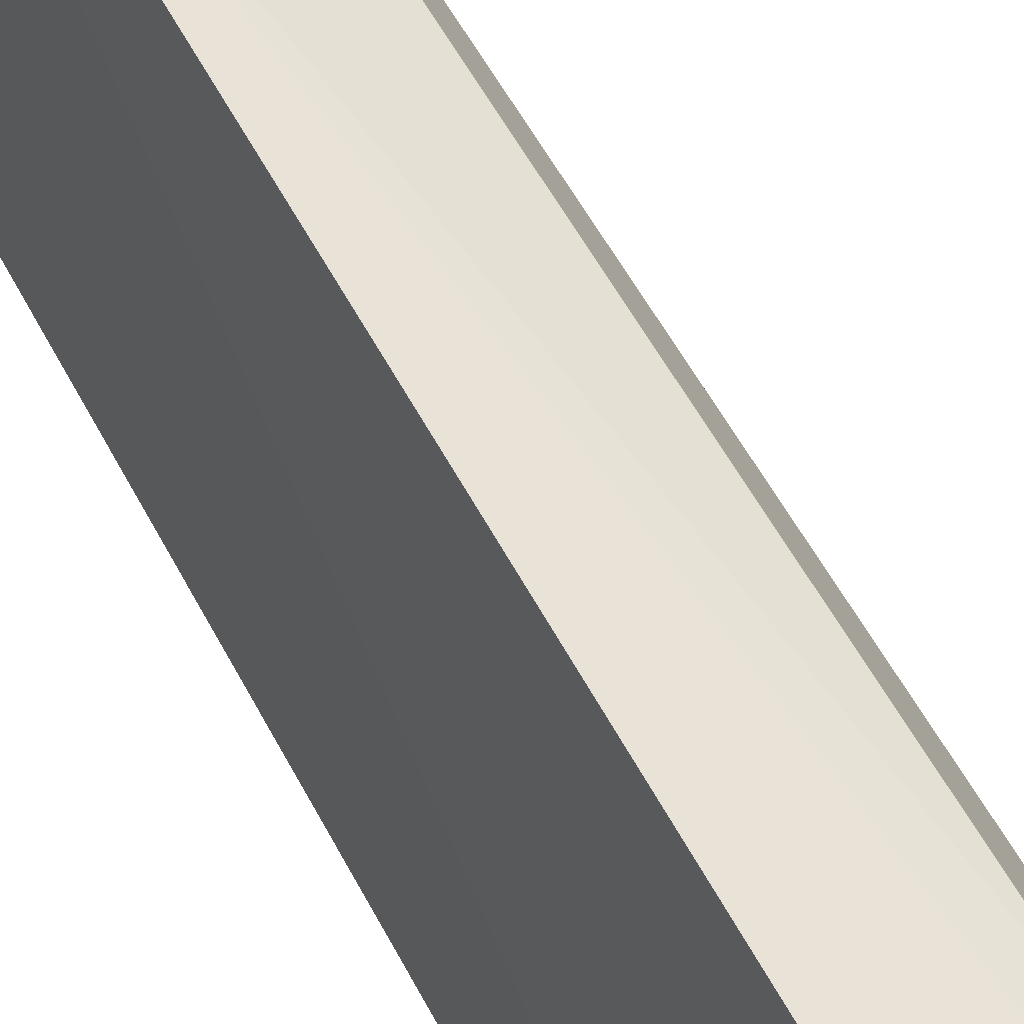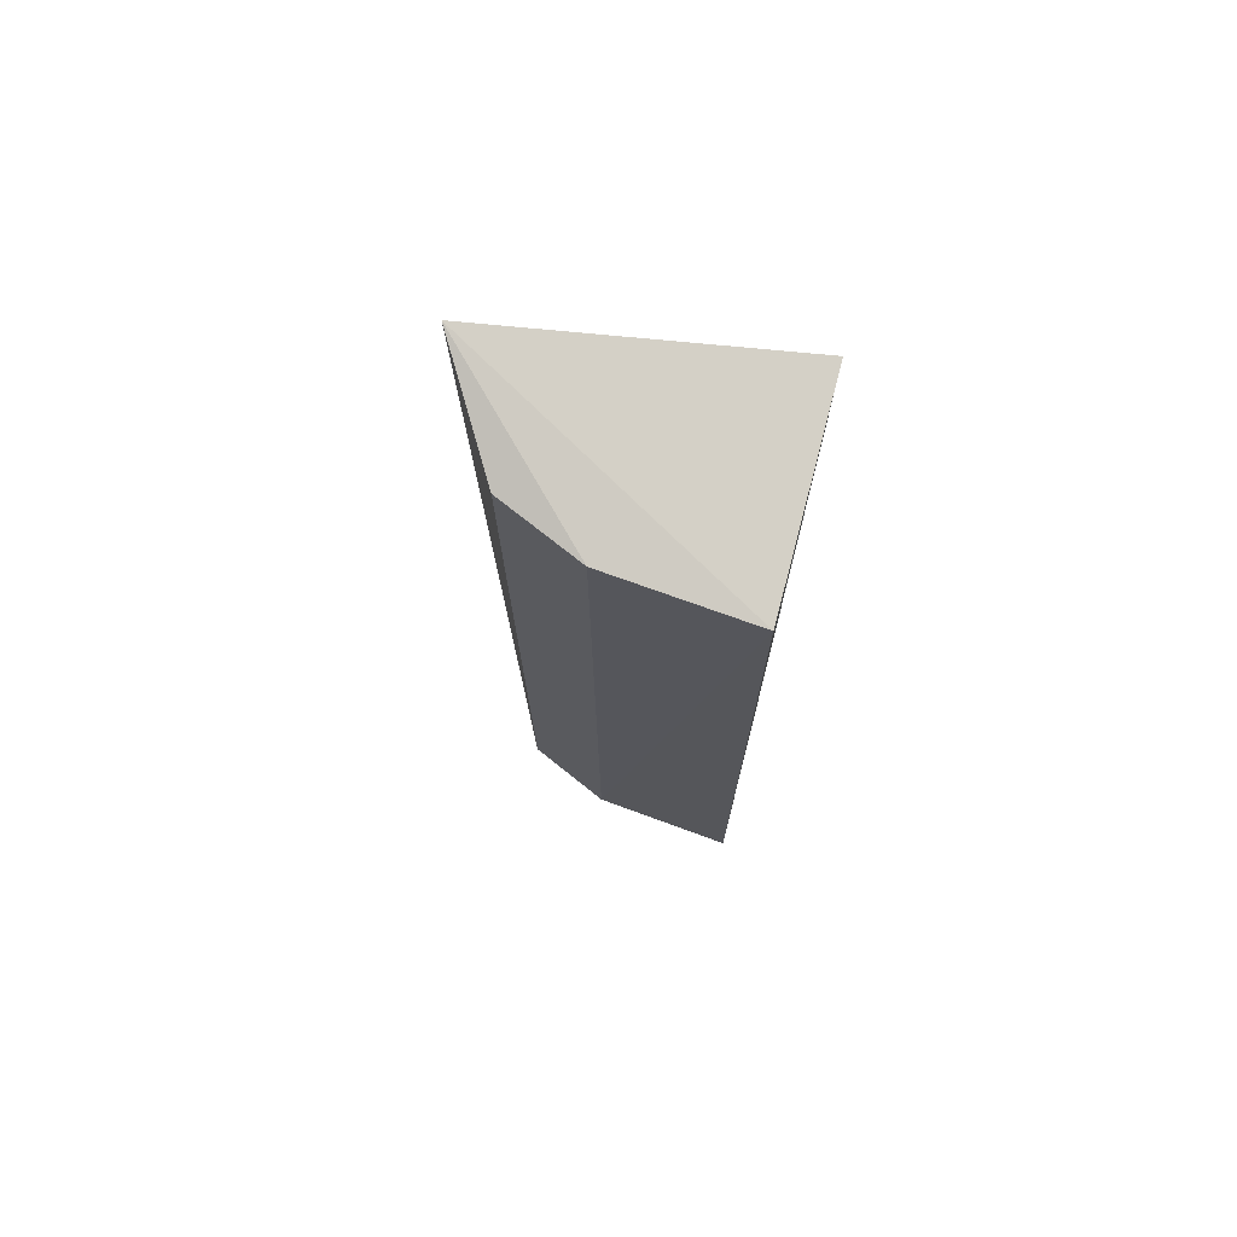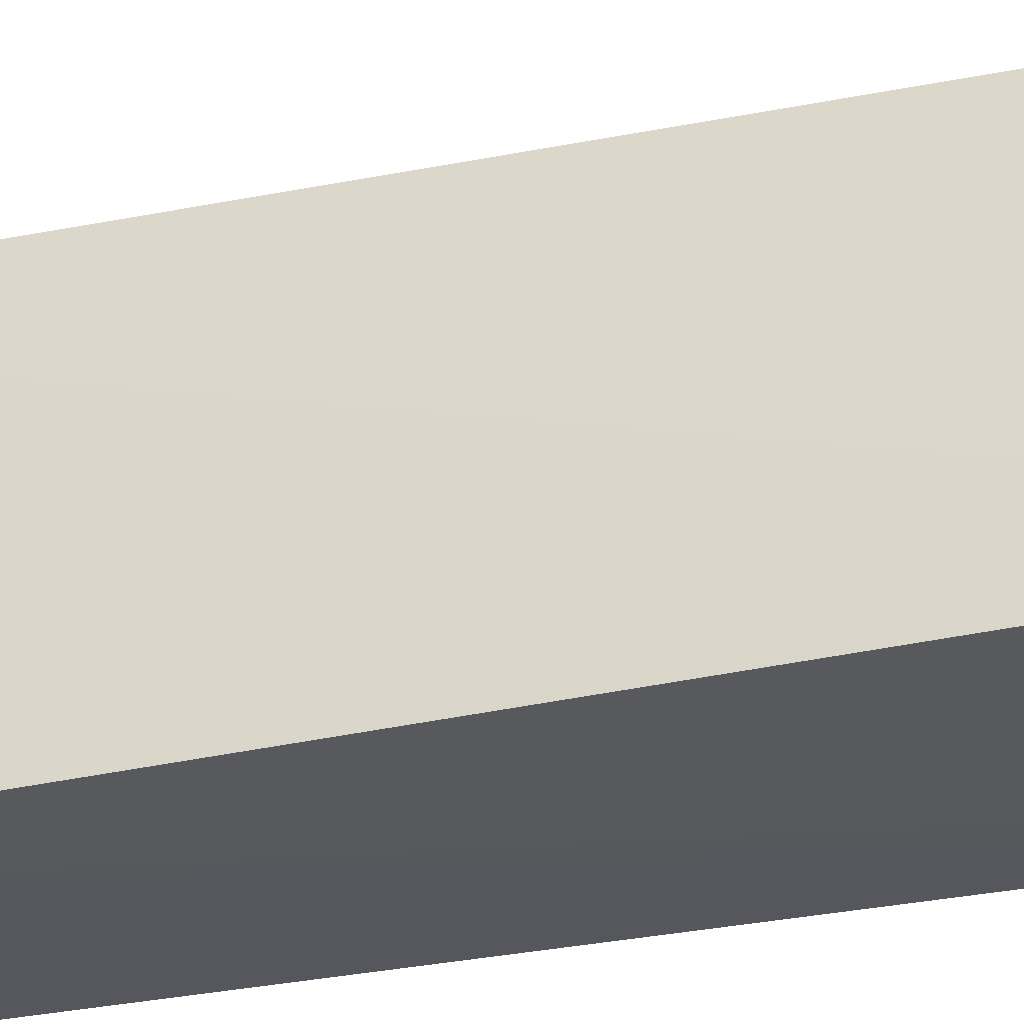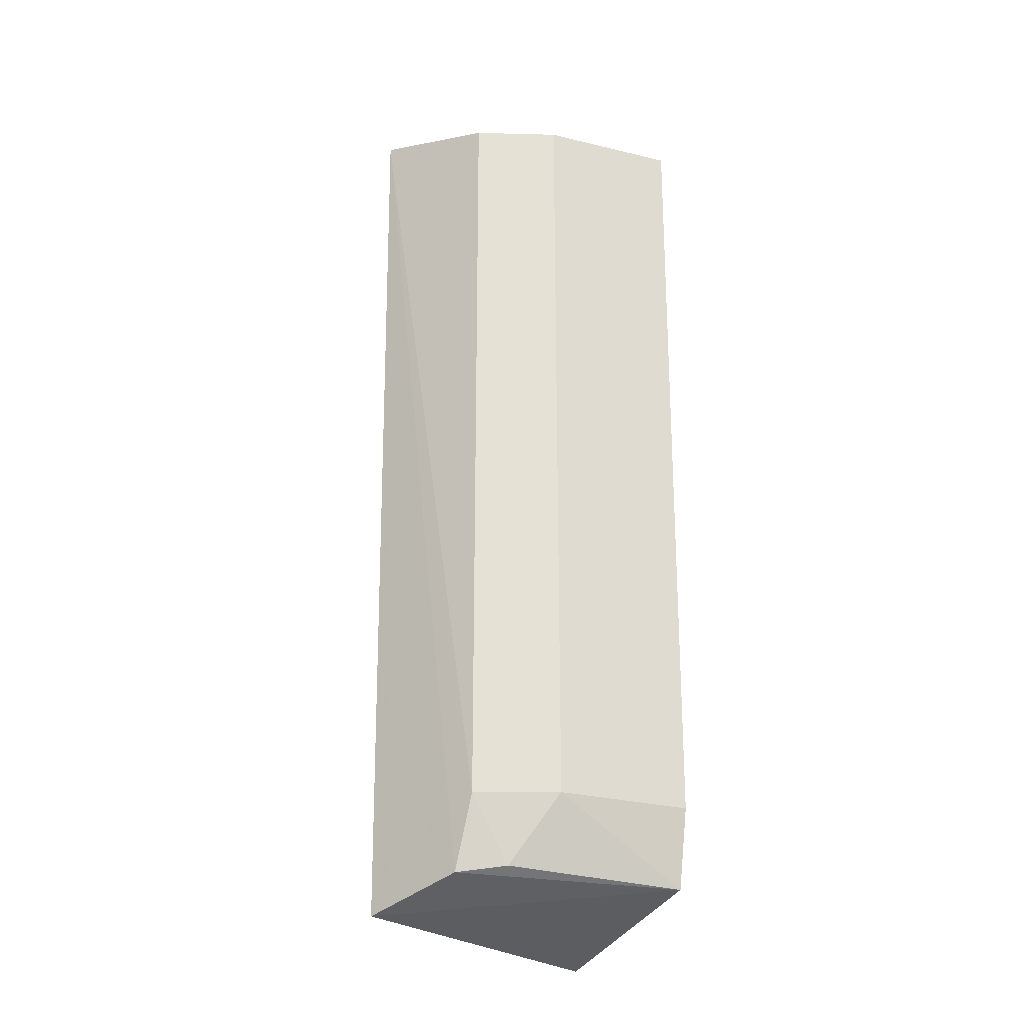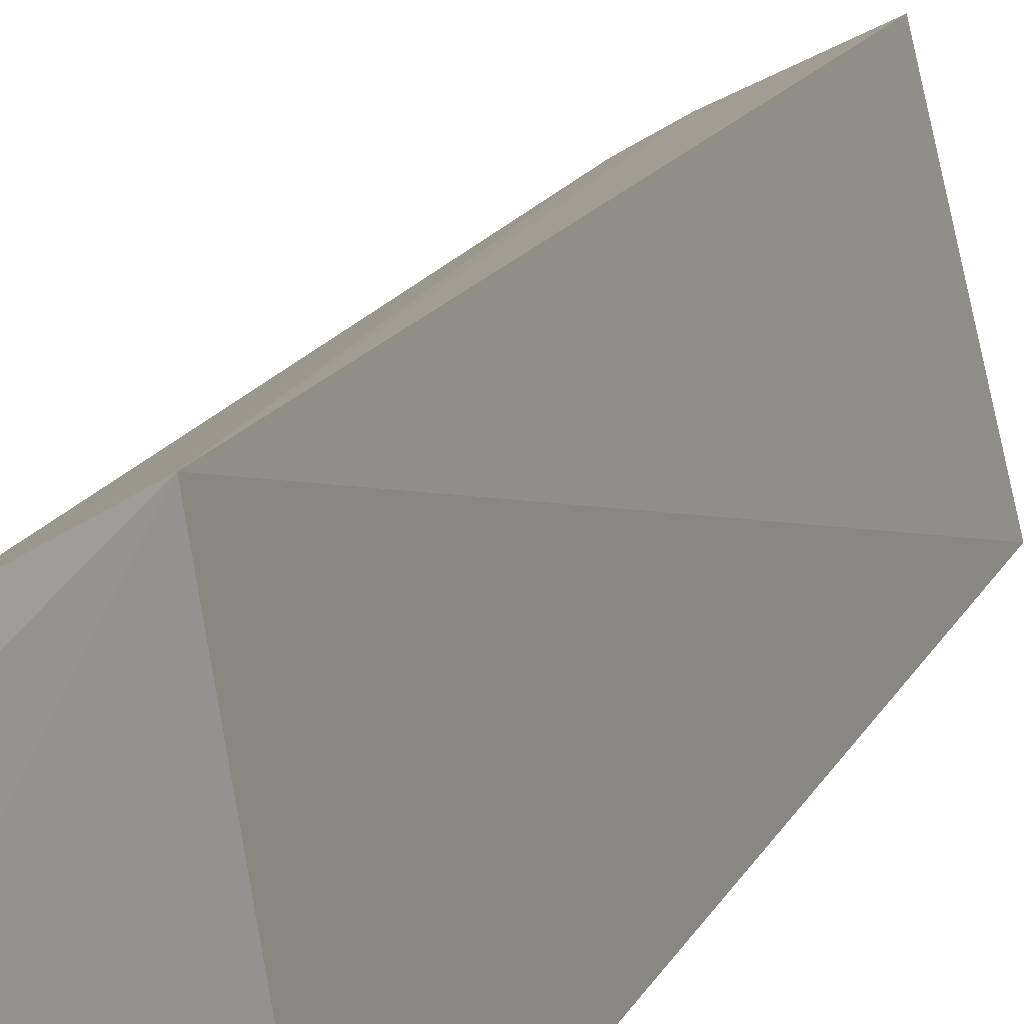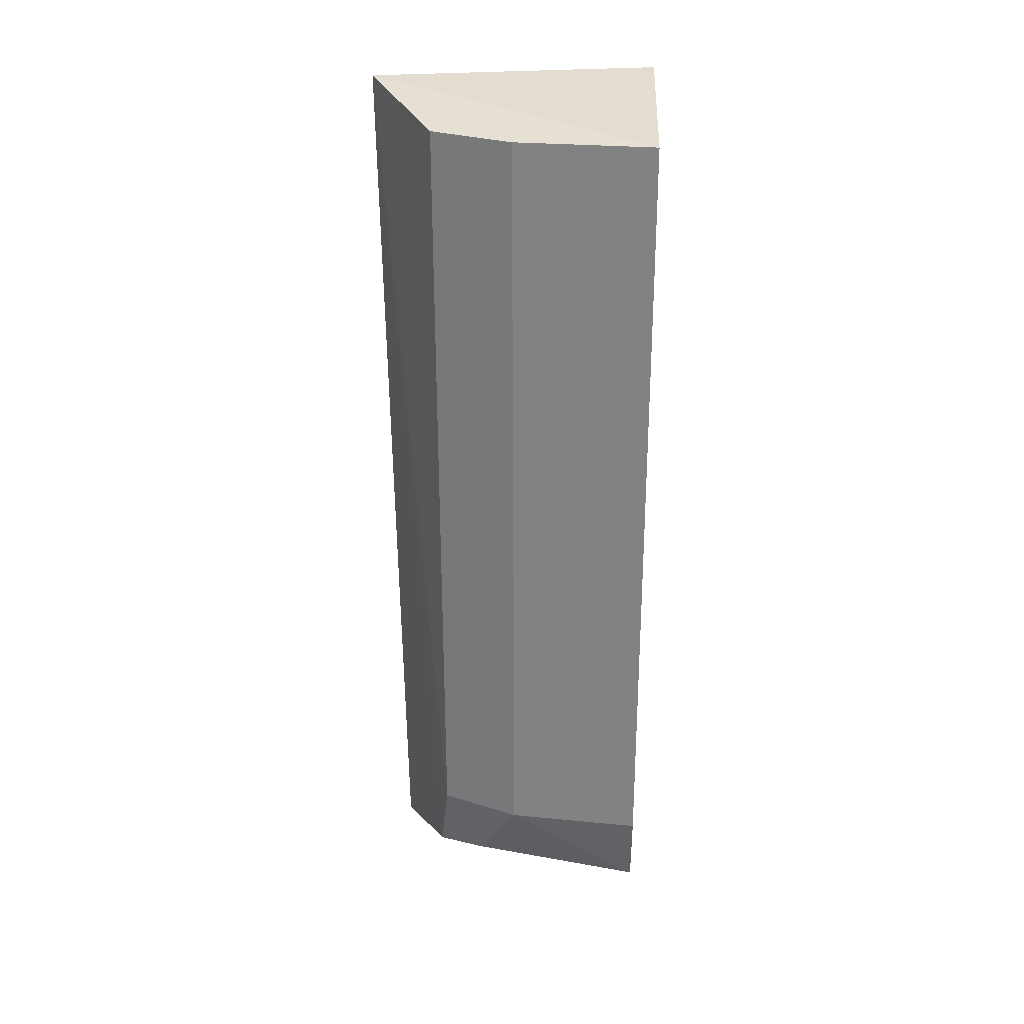
<metadata>
{"format":"obj","ext":"obj","renderer":"f3d","projection":"perspective","resolution":1024,"background":"white","views":[{"elev":59.1,"azim":150.8,"up":"+Y"},{"elev":72.8,"azim":-75.0,"up":"+Z"},{"elev":-27.3,"azim":108.2,"up":"+Y"},{"elev":-25.1,"azim":-116.1,"up":"+Z"},{"elev":15.7,"azim":17.4,"up":"+Y"},{"elev":27.5,"azim":-87.5,"up":"+Z"}]}
</metadata>
<code>
v -0.0619 -0.01386 -0.09848
v -0.05242 -0.01018 -0.4629
v -0.08011 0.09607 -0.09848
v -0.07518 0.09092 -0.454
v -0.1378 -0.01419 -0.4142
v -0.1318 -0.01399 -0.4448
v -0.1405 -0.01413 -0.1087
v -0.1198 0.0692 -0.4135
v -0.1124 0.0726 -0.4429
v -0.1335 0.03825 -0.4132
v -0.1222 0.07027 -0.1087
v -0.1213 0.05468 -0.4405
v -0.1359 0.03929 -0.1087
f 1 2 3
f 3 2 4
f 6 2 1
f 6 1 5
f 6 4 2
f 7 5 1
f 7 1 3
f 9 8 3
f 9 3 4
f 9 4 6
f 10 6 5
f 10 5 7
f 11 3 8
f 11 8 10
f 12 9 6
f 12 6 10
f 12 10 8
f 12 8 9
f 13 7 3
f 13 3 11
f 13 11 10
f 13 10 7

</code>
